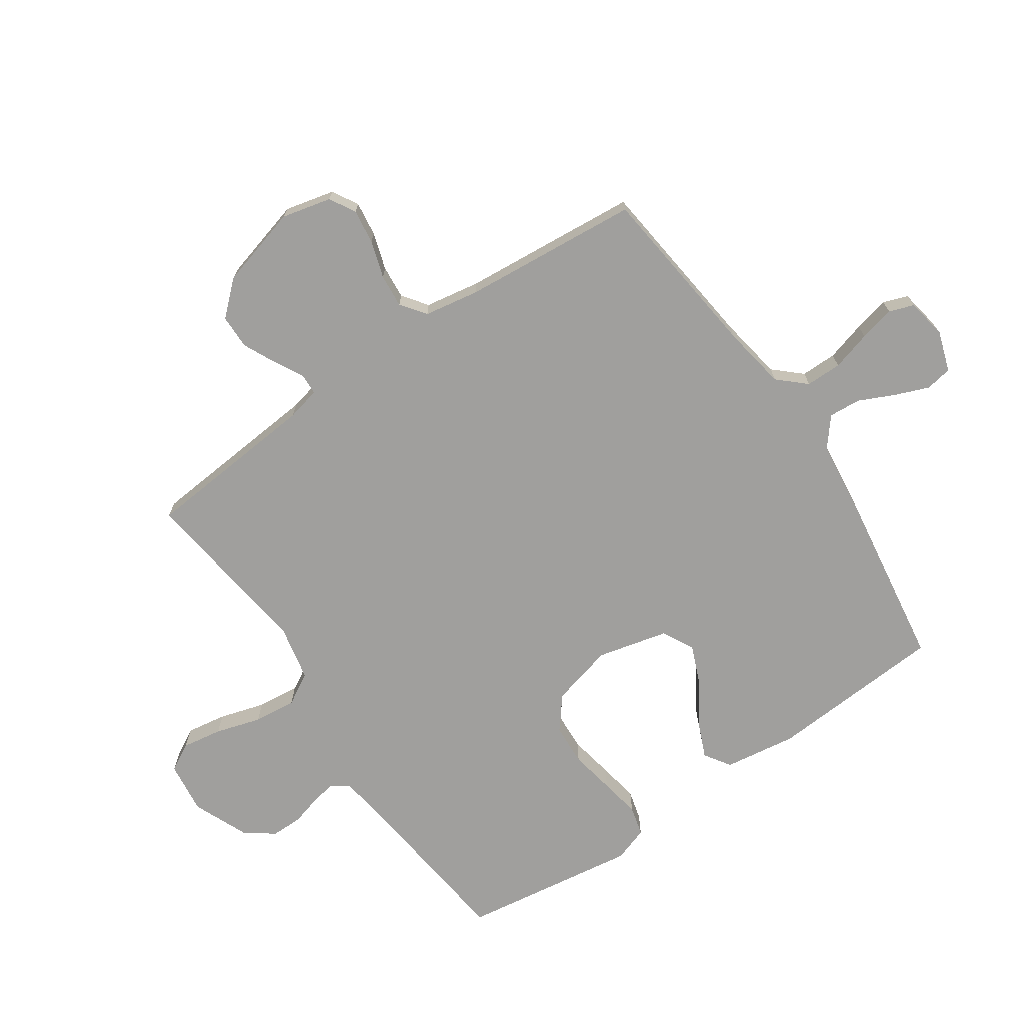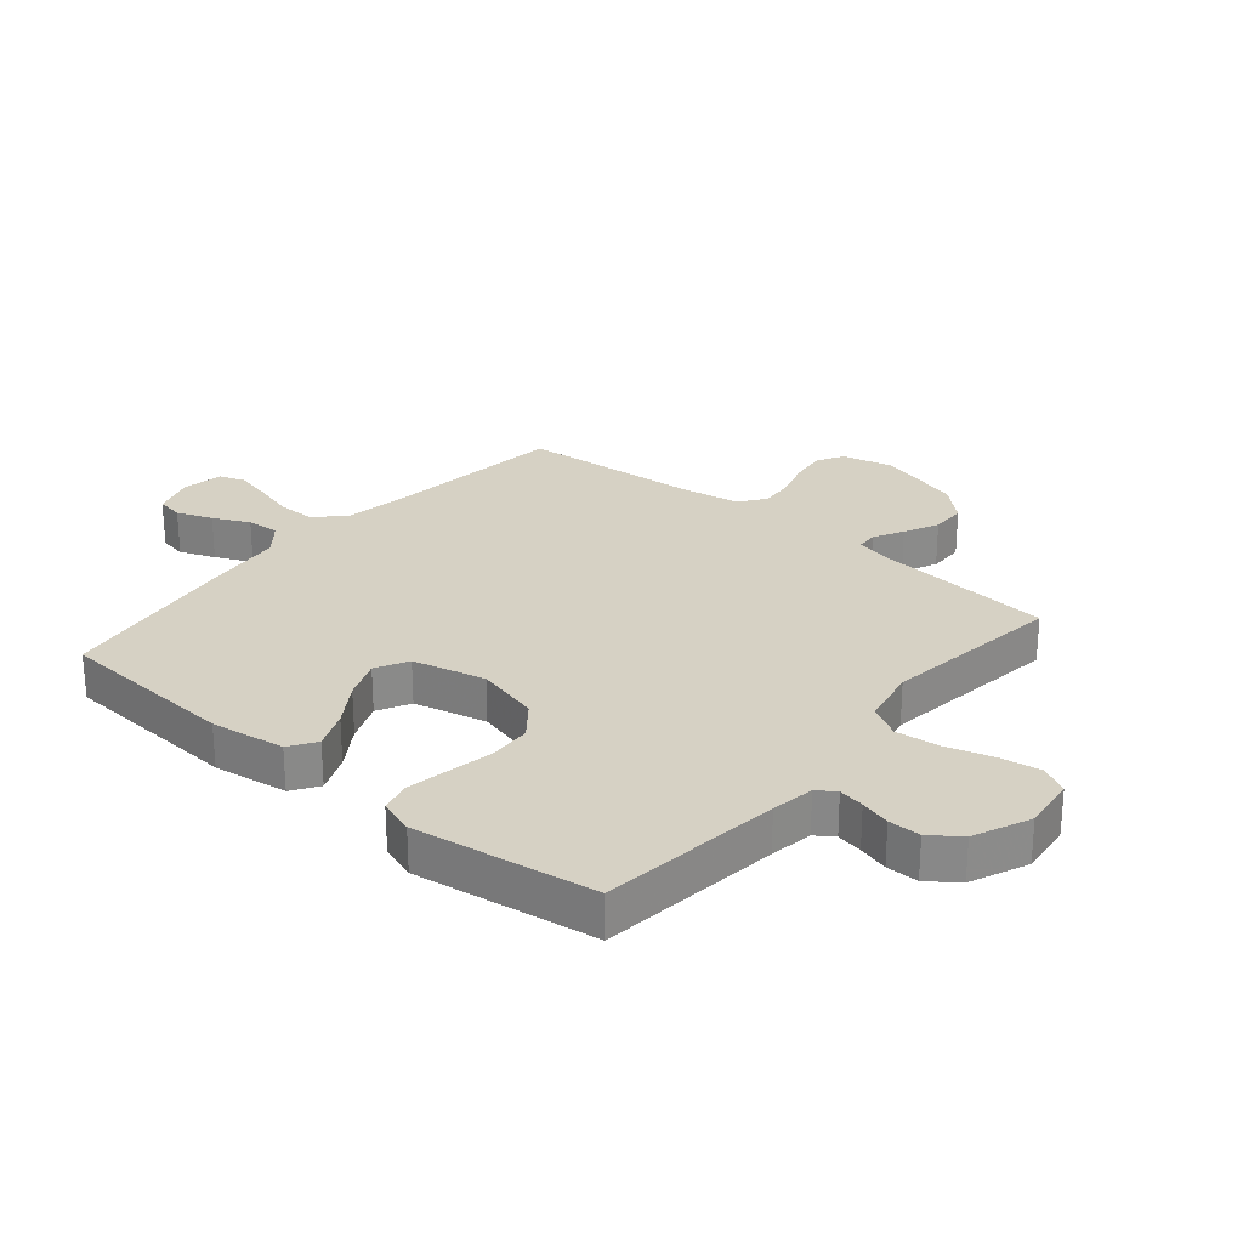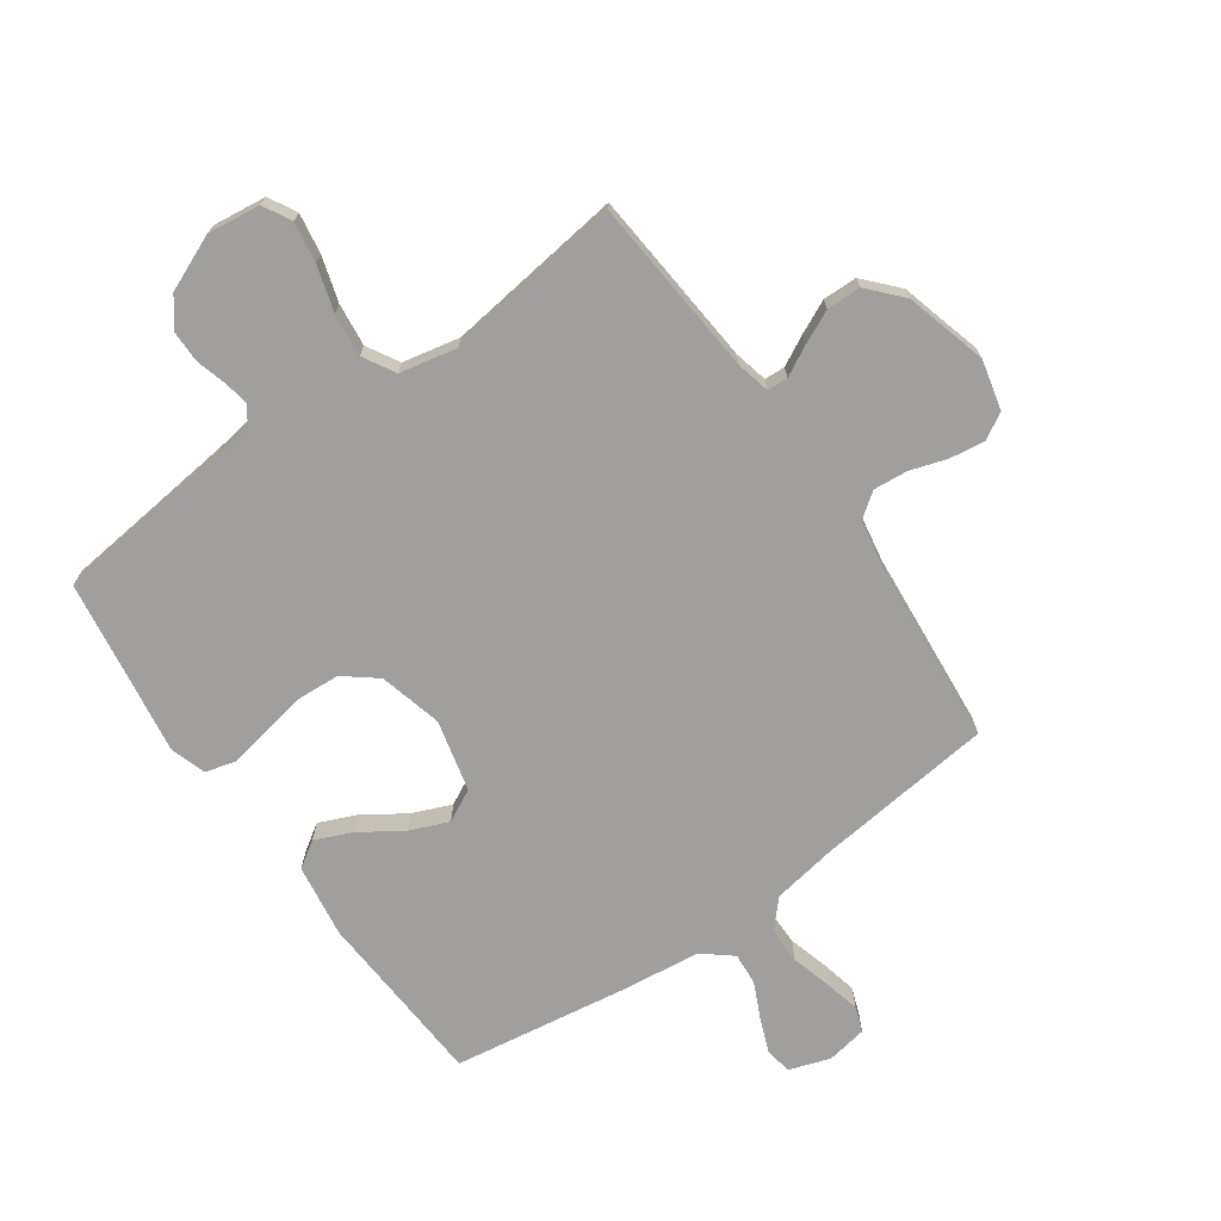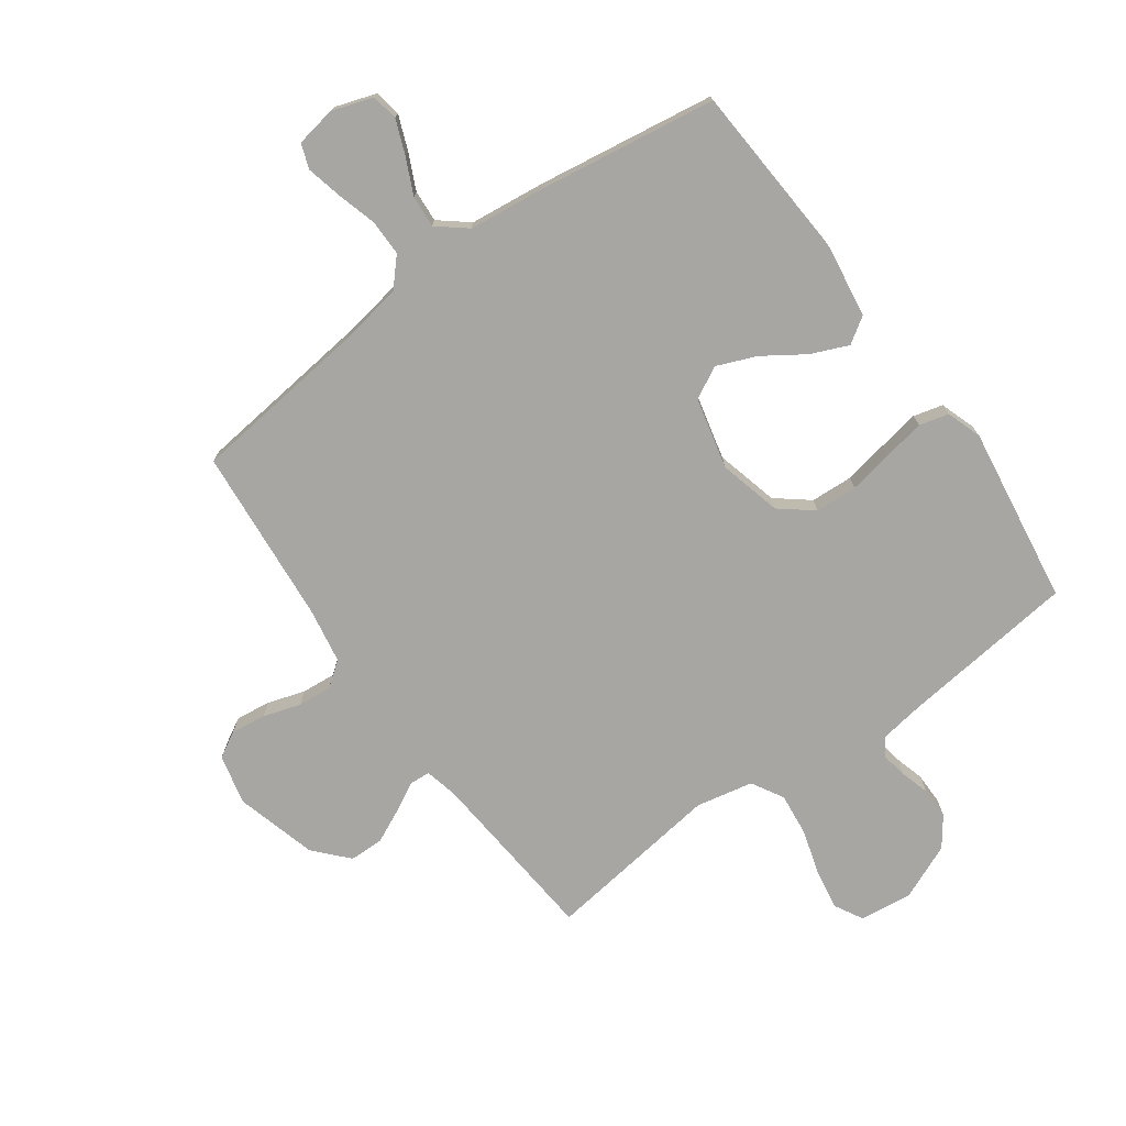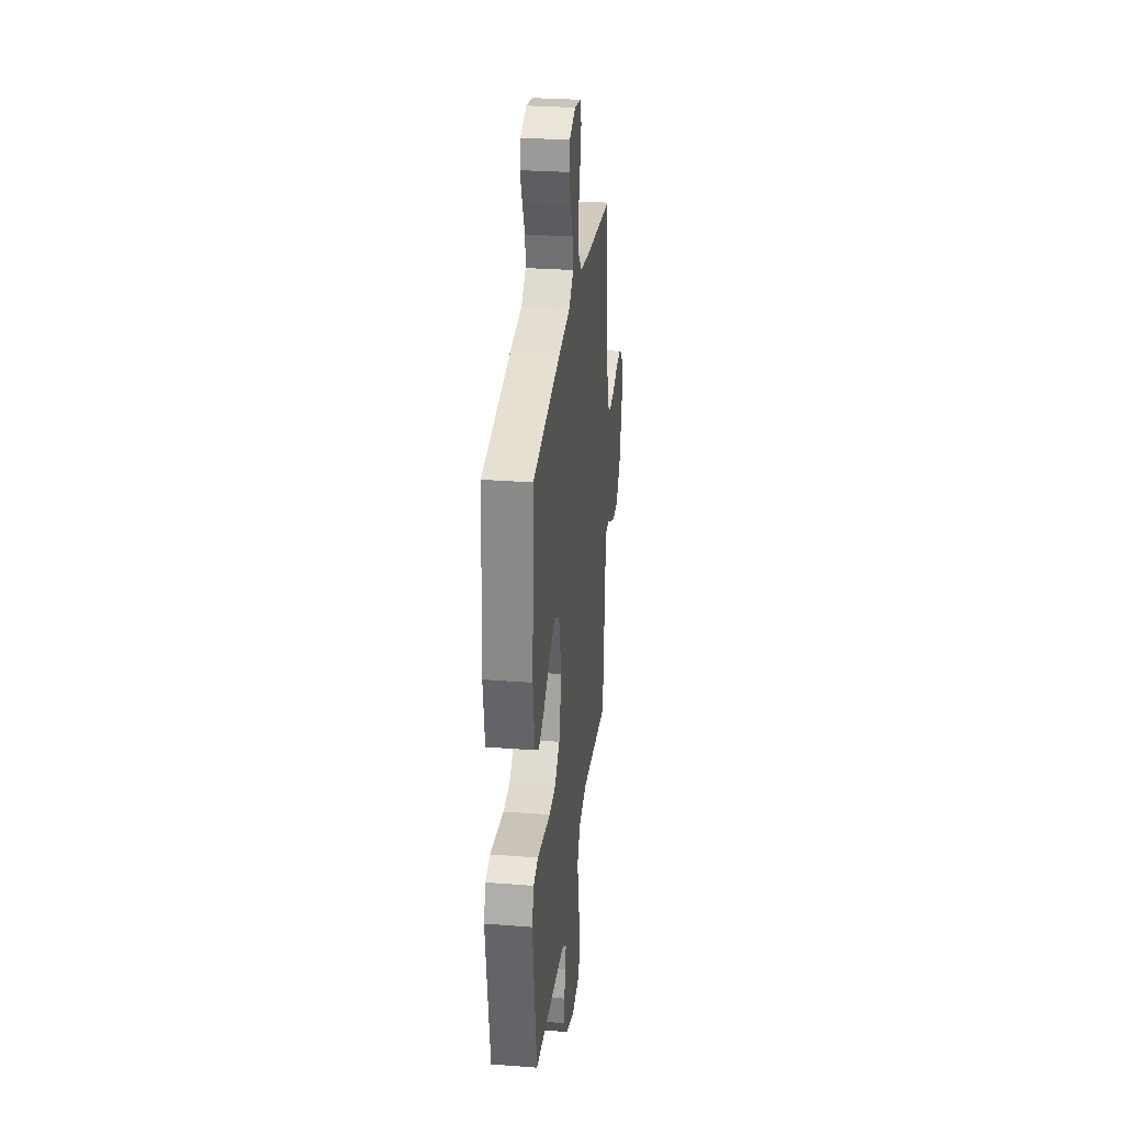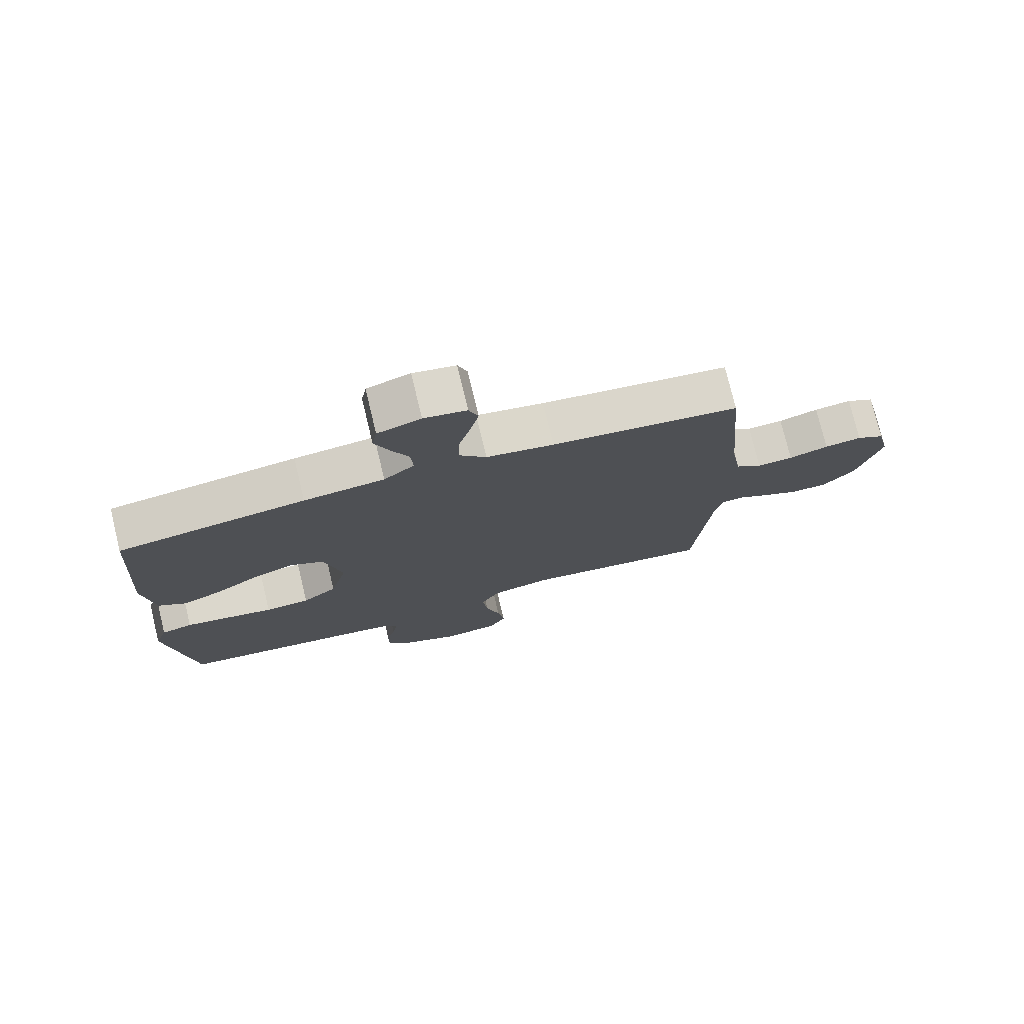
<metadata>
{"format":"obj","ext":"obj","renderer":"f3d","projection":"perspective","resolution":1024,"background":"white","views":[{"elev":-71.4,"azim":-55.6,"up":"+Y"},{"elev":26.7,"azim":130.2,"up":"+Y"},{"elev":-71.3,"azim":-144.9,"up":"+Y"},{"elev":-74.3,"azim":35.8,"up":"+Y"},{"elev":29.6,"azim":96.5,"up":"+Z"},{"elev":76.0,"azim":166.5,"up":"+Z"}]}
</metadata>
<code>
v 0.5 0.07 0.5
v 0.519 0.07 0.2
v 0.501 0.07 0.077
v 0.457 0.07 0.048
v 0.394 0.07 0.075
v 0.325 0.07 0.121
v 0.259 0.07 0.148
v 0.205 0.07 0.12
v 0.176 0.07 0
v 0.203 0.07 -0.106
v 0.258 0.07 -0.15
v 0.329 0.07 -0.154
v 0.405 0.07 -0.14
v 0.474 0.07 -0.128
v 0.524 0.07 -0.141
v 0.544 0.07 -0.2
v 0.5 0.07 -0.5
v 0.2 0.07 -0.534
v 0.129 0.07 -0.545
v 0.108 0.07 -0.575
v 0.116 0.07 -0.618
v 0.13 0.07 -0.668
v 0.13 0.07 -0.721
v 0.094 0.07 -0.77
v 0 0.07 -0.81
v -0.089 0.07 -0.799
v -0.115 0.07 -0.752
v -0.104 0.07 -0.684
v -0.081 0.07 -0.607
v -0.073 0.07 -0.535
v -0.104 0.07 -0.481
v -0.2 0.07 -0.461
v -0.5 0.07 -0.5
v -0.526 0.07 -0.2
v -0.539 0.07 -0.144
v -0.574 0.07 -0.142
v -0.623 0.07 -0.168
v -0.68 0.07 -0.195
v -0.738 0.07 -0.194
v -0.789 0.07 -0.138
v -0.827 0.07 0
v -0.807 0.07 0.084
v -0.763 0.07 0.109
v -0.704 0.07 0.101
v -0.641 0.07 0.081
v -0.584 0.07 0.076
v -0.542 0.07 0.107
v -0.526 0.07 0.2
v -0.5 0.07 0.5
v -0.2 0.07 0.534
v -0.092 0.07 0.552
v -0.05 0.07 0.598
v -0.05 0.07 0.659
v -0.069 0.07 0.726
v -0.083 0.07 0.786
v -0.068 0.07 0.828
v 0 0.07 0.84
v 0.069 0.07 0.817
v 0.077 0.07 0.772
v 0.054 0.07 0.714
v 0.026 0.07 0.654
v 0.022 0.07 0.6
v 0.071 0.07 0.56
v 0.2 0.07 0.545
v 0.5 0 0.5
v 0.519 0 0.2
v 0.501 0 0.077
v 0.457 0 0.048
v 0.394 0 0.075
v 0.325 0 0.121
v 0.259 0 0.148
v 0.205 0 0.12
v 0.176 0 0
v 0.203 0 -0.106
v 0.258 0 -0.15
v 0.329 0 -0.154
v 0.405 0 -0.14
v 0.474 0 -0.128
v 0.524 0 -0.141
v 0.544 0 -0.2
v 0.5 0 -0.5
v 0.2 0 -0.534
v 0.129 0 -0.545
v 0.108 0 -0.575
v 0.116 0 -0.618
v 0.13 0 -0.668
v 0.13 0 -0.721
v 0.094 0 -0.77
v 0 0 -0.81
v -0.089 0 -0.799
v -0.115 0 -0.752
v -0.104 0 -0.684
v -0.081 0 -0.607
v -0.073 0 -0.535
v -0.104 0 -0.481
v -0.2 0 -0.461
v -0.5 0 -0.5
v -0.526 0 -0.2
v -0.539 0 -0.144
v -0.574 0 -0.142
v -0.623 0 -0.168
v -0.68 0 -0.195
v -0.738 0 -0.194
v -0.789 0 -0.138
v -0.827 0 0
v -0.807 0 0.084
v -0.763 0 0.109
v -0.704 0 0.101
v -0.641 0 0.081
v -0.584 0 0.076
v -0.542 0 0.107
v -0.526 0 0.2
v -0.5 0 0.5
v -0.2 0 0.534
v -0.092 0 0.552
v -0.05 0 0.598
v -0.05 0 0.659
v -0.069 0 0.726
v -0.083 0 0.786
v -0.068 0 0.828
v 0 0 0.84
v 0.069 0 0.817
v 0.077 0 0.772
v 0.054 0 0.714
v 0.026 0 0.654
v 0.022 0 0.6
v 0.071 0 0.56
v 0.2 0 0.545
f 4 5 6
f 3 4 6
f 2 3 6
f 1 2 6
f 64 1 6
f 63 64 6
f 62 63 6 7
f 59 60 61
f 58 59 61
f 57 58 61
f 56 57 61
f 55 56 61
f 54 55 61
f 53 54 61
f 52 53 61 62
f 62 7 8
f 52 62 8
f 51 52 8
f 48 49 50
f 51 8 9
f 50 51 9
f 48 50 9
f 47 48 9
f 43 44 45
f 42 43 45
f 41 42 45
f 40 41 45
f 39 40 45
f 38 39 45
f 37 38 45
f 36 37 45
f 35 36 45 46
f 47 9 10
f 46 47 10
f 35 46 10
f 34 35 10
f 27 28 29
f 26 27 29
f 25 26 29
f 24 25 29
f 23 24 29
f 22 23 29
f 21 22 29
f 20 21 29 30
f 19 20 30 31
f 16 17 18
f 15 16 18
f 14 15 18
f 13 14 18
f 12 13 18
f 18 19 31
f 12 18 31
f 11 12 31
f 34 10 11
f 33 34 11
f 32 33 11
f 11 31 32
f 70 69 68
f 70 68 67
f 70 67 66
f 70 66 65
f 70 65 128
f 70 128 127
f 71 70 127 126
f 125 124 123
f 125 123 122
f 125 122 121
f 125 121 120
f 125 120 119
f 125 119 118
f 125 118 117
f 126 125 117 116
f 72 71 126
f 72 126 116
f 72 116 115
f 114 113 112
f 73 72 115
f 73 115 114
f 73 114 112
f 73 112 111
f 109 108 107
f 109 107 106
f 109 106 105
f 109 105 104
f 109 104 103
f 109 103 102
f 109 102 101
f 109 101 100
f 110 109 100 99
f 74 73 111
f 74 111 110
f 74 110 99
f 74 99 98
f 93 92 91
f 93 91 90
f 93 90 89
f 93 89 88
f 93 88 87
f 93 87 86
f 93 86 85
f 94 93 85 84
f 95 94 84 83
f 82 81 80
f 82 80 79
f 82 79 78
f 82 78 77
f 82 77 76
f 95 83 82
f 95 82 76
f 95 76 75
f 75 74 98
f 75 98 97
f 75 97 96
f 96 95 75
f 1 65 66 2
f 2 66 67 3
f 3 67 68 4
f 4 68 69 5
f 5 69 70 6
f 6 70 71 7
f 7 71 72 8
f 8 72 73 9
f 9 73 74 10
f 10 74 75 11
f 11 75 76 12
f 12 76 77 13
f 13 77 78 14
f 14 78 79 15
f 15 79 80 16
f 16 80 81 17
f 17 81 82 18
f 18 82 83 19
f 19 83 84 20
f 20 84 85 21
f 21 85 86 22
f 22 86 87 23
f 23 87 88 24
f 24 88 89 25
f 25 89 90 26
f 26 90 91 27
f 27 91 92 28
f 28 92 93 29
f 29 93 94 30
f 30 94 95 31
f 31 95 96 32
f 32 96 97 33
f 33 97 98 34
f 34 98 99 35
f 35 99 100 36
f 36 100 101 37
f 37 101 102 38
f 38 102 103 39
f 39 103 104 40
f 40 104 105 41
f 41 105 106 42
f 42 106 107 43
f 43 107 108 44
f 44 108 109 45
f 45 109 110 46
f 46 110 111 47
f 47 111 112 48
f 48 112 113 49
f 49 113 114 50
f 50 114 115 51
f 51 115 116 52
f 52 116 117 53
f 53 117 118 54
f 54 118 119 55
f 55 119 120 56
f 56 120 121 57
f 57 121 122 58
f 58 122 123 59
f 59 123 124 60
f 60 124 125 61
f 61 125 126 62
f 62 126 127 63
f 63 127 128 64
f 64 128 65 1

</code>
